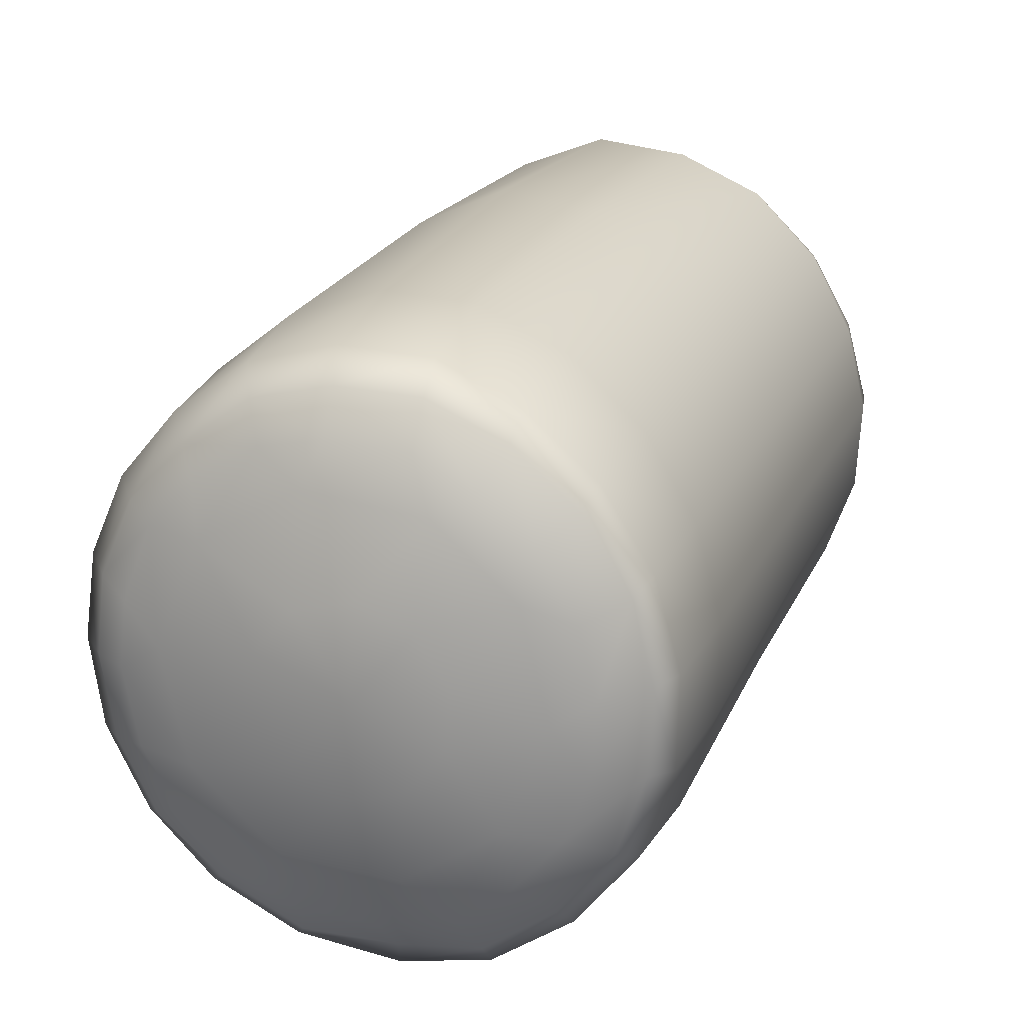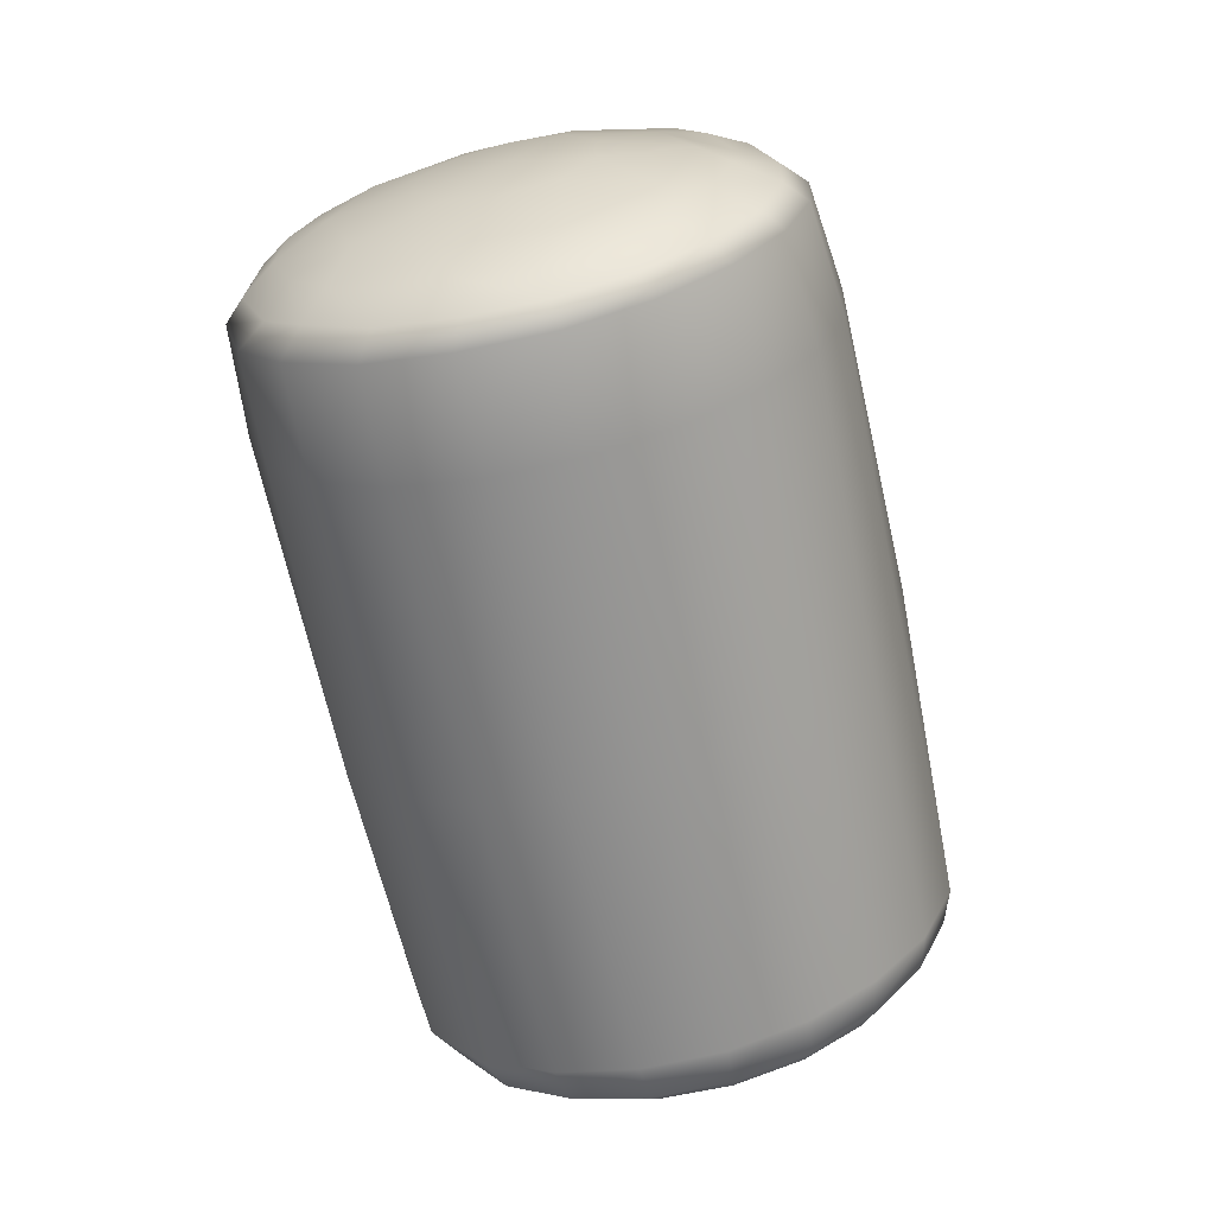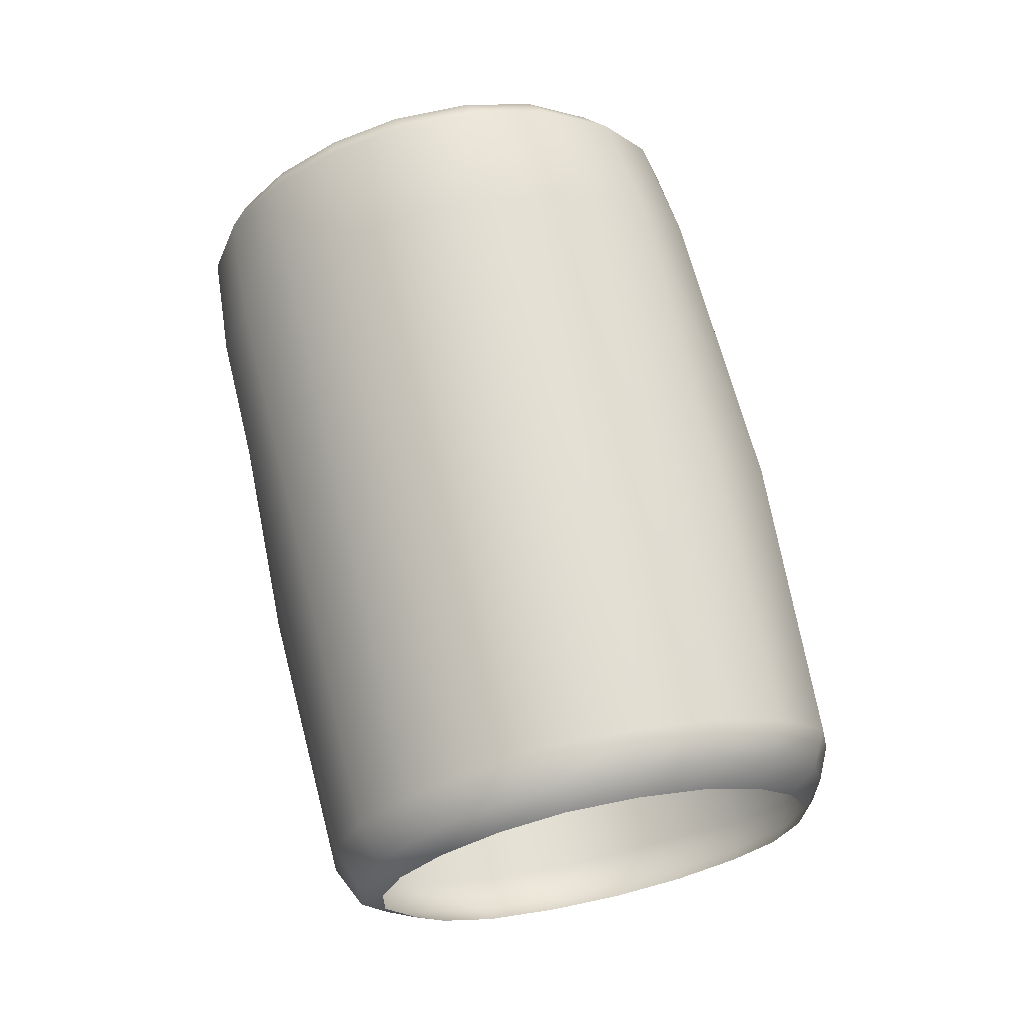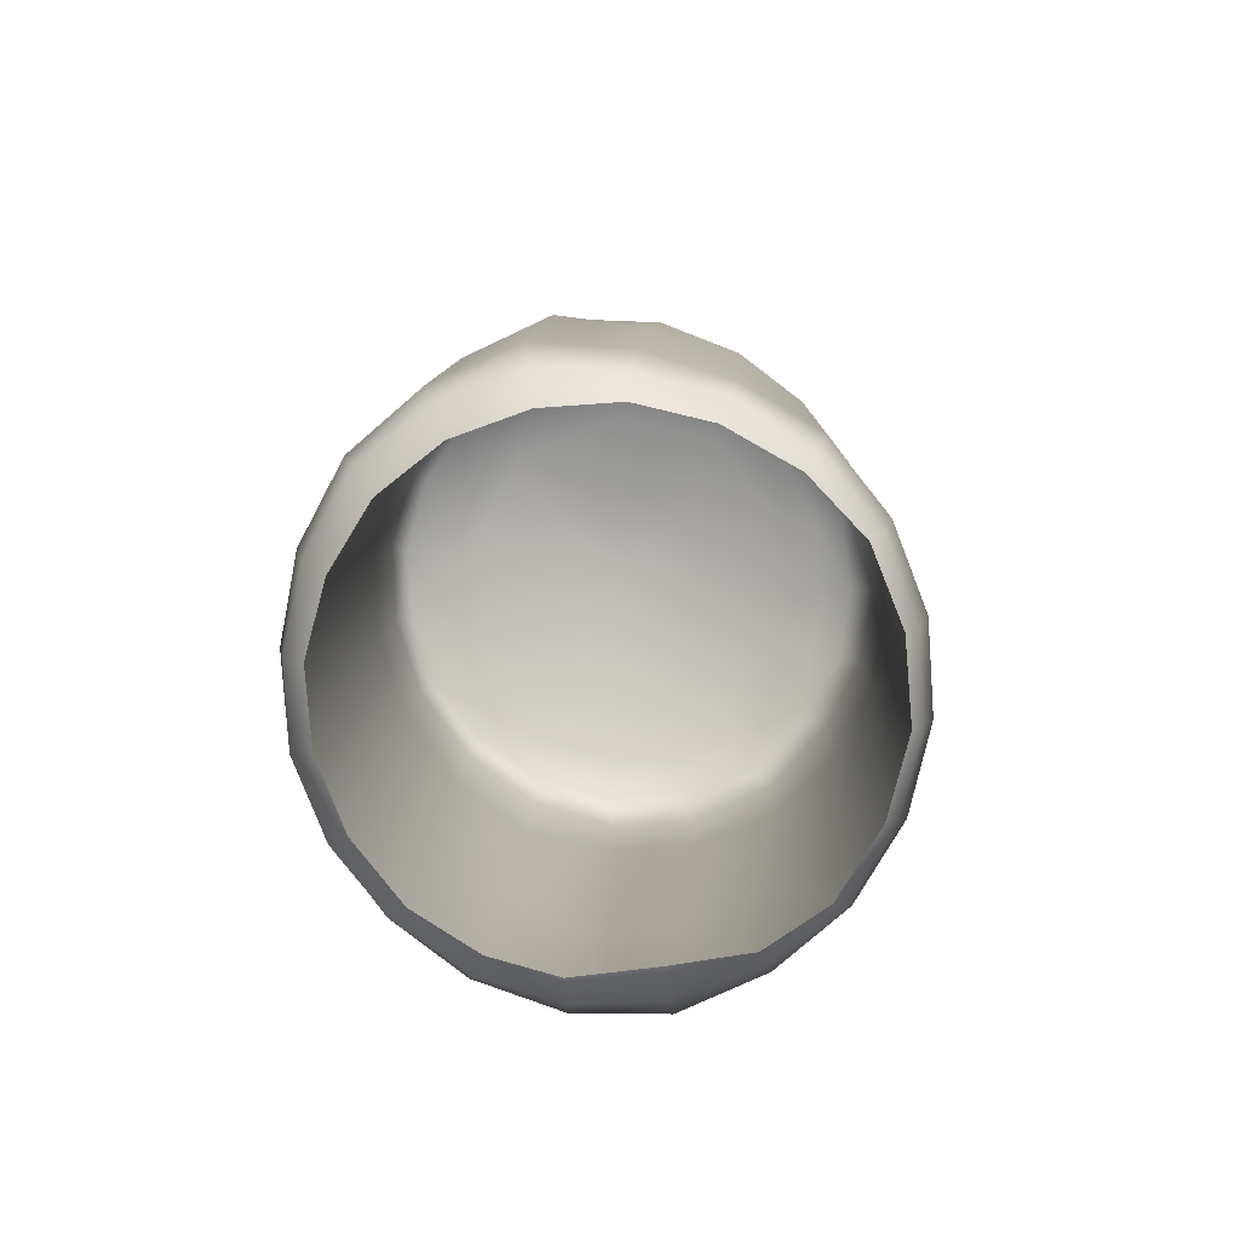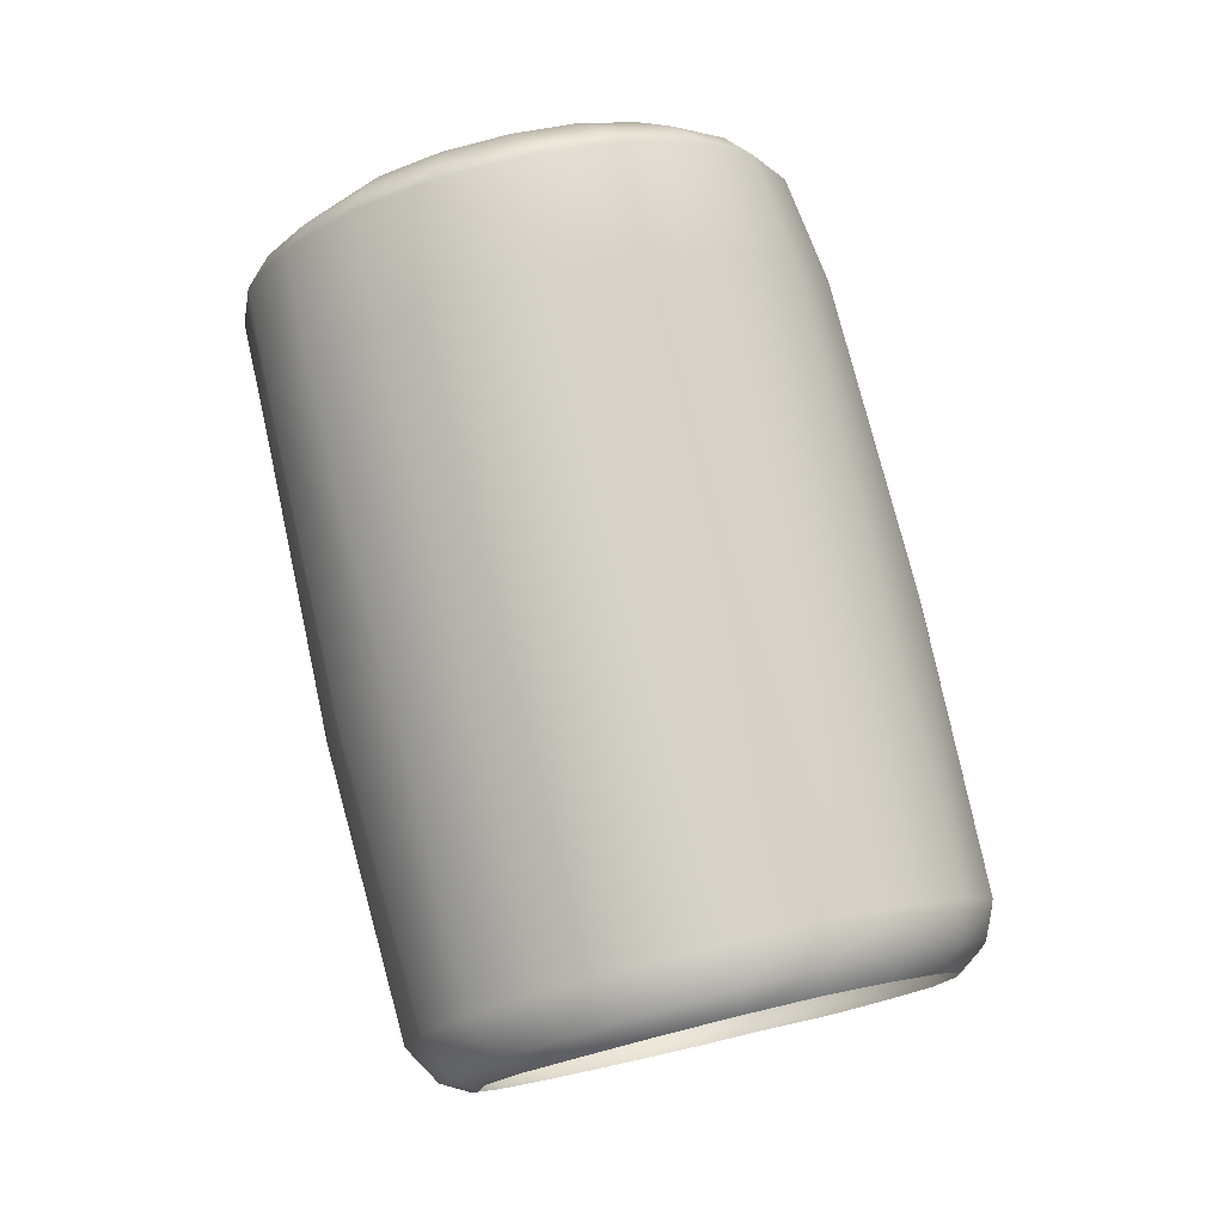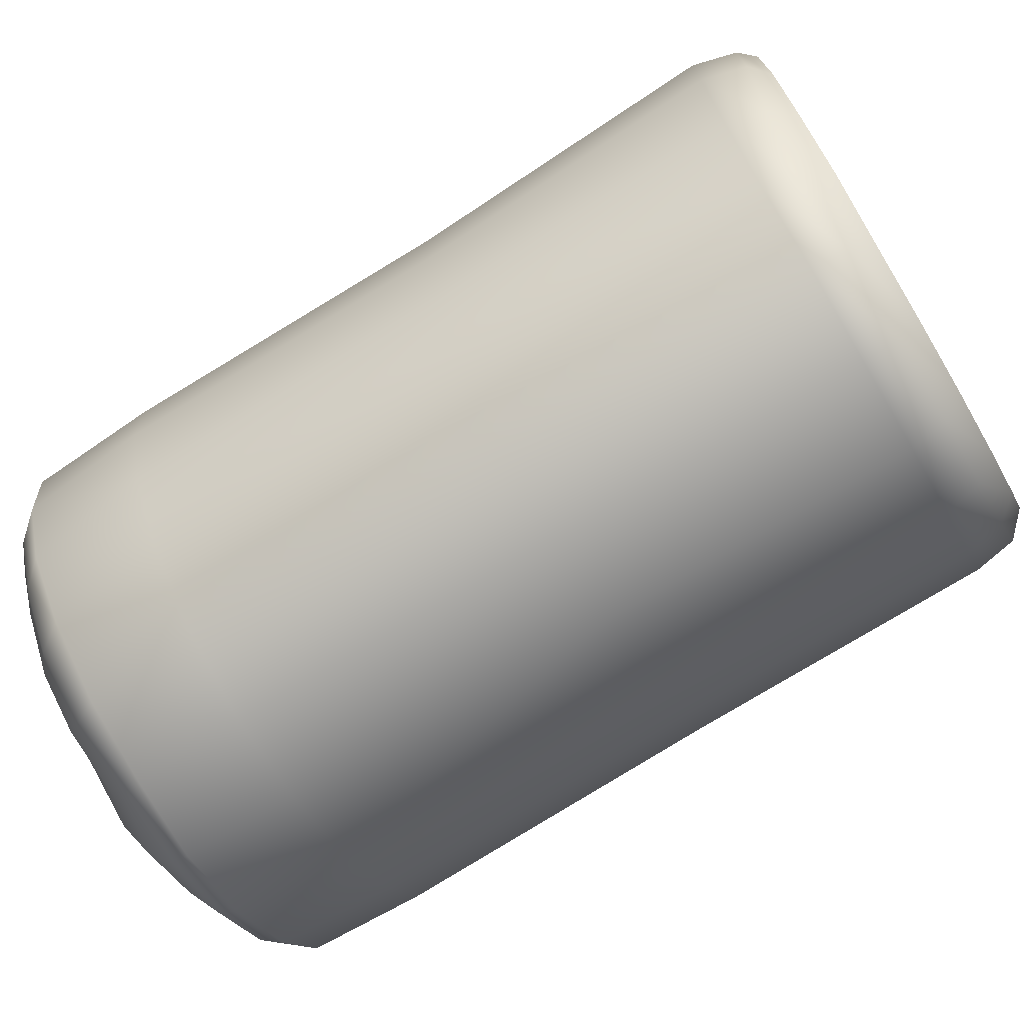
<metadata>
{"format":"obj","ext":"obj","renderer":"f3d","projection":"perspective","resolution":1024,"background":"white","views":[{"elev":5.8,"azim":-159.9,"up":"+Z"},{"elev":17.5,"azim":-115.5,"up":"+Y"},{"elev":-15.9,"azim":-63.6,"up":"+Y"},{"elev":-68.2,"azim":12.8,"up":"+Y"},{"elev":-13.1,"azim":-93.0,"up":"+Y"},{"elev":79.3,"azim":-118.0,"up":"+Z"}]}
</metadata>
<code>
g wall11
v -0.3307 -0.7708 -1.248
v 0.1451 -1.345 -1.182
v 0.1112 -0.7984 -1.304
v -0.323 -1.325 -1.129
v -0.7286 -0.725 -1.029
v -0.3352 -2.925 -0.7598
v 0.1456 -2.944 -0.8362
v 0.1351 -4.427 -0.4268
v -0.7458 -1.278 -0.9281
v -1.044 -0.6396 -0.706
v -0.7203 -2.863 -0.5063
v -0.3132 -4.396 -0.3383
v 0.1419 -4.596 -0.2607
v -1.059 -1.202 -0.593
v -1.233 -0.545 -0.3023
v -1 -2.784 -0.1824
v -0.6968 -4.332 -0.1146
v -0.273 -4.593 -0.1889
v 0.1627 -4.634 -0.07426
v -0.2545 -4.621 -0.04305
v -0.6429 -4.526 -0.001377
v -0.5653 -4.583 0.1155
v -1.247 -1.102 -0.1734
v -1.283 -0.4391 0.1203
v -1.192 -2.681 0.2205
v -0.9827 -4.25 0.2075
v -0.927 -4.455 0.2959
v -0.8352 -4.524 0.3774
v -1.297 -0.9966 0.257
v -1.205 -0.3309 0.5377
v -1.248 -2.581 0.6392
v -1.164 -4.157 0.5884
v -1.116 -4.355 0.6532
v -1.005 -4.444 0.7119
v -1.219 -0.8925 0.6909
v -1.001 -0.2393 0.9112
v -1.178 -2.481 1.06
v -1.227 -4.055 1.001
v -1.187 -4.253 1.05
v -1.068 -4.354 1.078
v -1.017 -0.7982 1.086
v -0.6965 -0.169 1.209
v -0.9929 -2.388 1.449
v -1.166 -3.955 1.414
v -1.122 -4.146 1.447
v -1.017 -4.265 1.443
v -0.7052 -0.7219 1.408
v -0.3254 -0.141 1.413
v -0.7023 -2.309 1.784
v -0.9943 -3.867 1.805
v -0.9467 -4.059 1.815
v -0.842 -4.189 1.769
v -0.3112 -0.6716 1.623
v 0.09265 -0.1183 1.463
v -0.3105 -2.252 2.028
v -0.7037 -3.795 2.138
v -0.6665 -3.987 2.129
v -0.5771 -4.128 2.035
v 0.1321 -0.661 1.677
v 0.5108 -0.1293 1.386
v 0.154 -2.229 2.131
v -0.3034 -3.748 2.348
v -0.2803 -3.943 2.315
v -0.2336 -4.09 2.198
v 0.5736 -0.69 1.566
v 0.8745 -0.1626 1.166
v 0.6014 -2.267 1.977
v 0.1469 -3.732 2.435
v 0.1452 -3.935 2.379
v 0.1457 -4.079 2.246
v 0.9479 -0.7502 1.324
v 1.16 -0.2259 0.884
v 0.958 -2.33 1.712
v 0.584 -3.752 2.307
v 0.5589 -3.943 2.272
v 0.5238 -4.094 2.194
v 1.224 -0.827 1.008
v 1.35 -0.3042 0.5366
v 1.231 -2.407 1.395
v 0.9679 -3.8 2.096
v 0.9368 -3.993 2.096
v 0.8679 -4.129 2.032
v 1.401 -0.9138 0.6463
v 1.436 -0.3945 0.1465
v 1.414 -2.495 1.03
v 1.285 -3.874 1.801
v 1.241 -4.088 1.816
v 1.165 -4.187 1.771
v 1.474 -1.007 0.254
v 1.405 -0.4916 -0.2634
v 1.475 -2.591 0.6317
v 1.426 -2.685 0.2406
v 1.48 -3.967 1.417
v 1.429 -4.173 1.448
v 1.364 -4.252 1.445
v 1.433 -1.106 -0.1539
v 1.241 -0.589 -0.6522
v 1.545 -4.07 0.9956
v 1.489 -4.265 1.041
v 1.43 -4.343 1.058
v 1.267 -1.201 -0.5485
v 0.9636 -0.6676 -0.9678
v 1.478 -4.174 0.574
v 1.427 -4.36 0.6349
v 1.376 -4.434 0.6682
v 1.284 -4.268 0.1897
v 1.24 -4.449 0.2661
v 1.191 -4.518 0.3158
v 0.9508 -4.525 -0.03758
v 0.9119 -4.586 0.03305
v 0.9944 -1.274 -0.8705
v 0.5914 -0.7677 -1.208
v 1.257 -2.78 -0.1545
v 0.9784 -2.855 -0.47
v 0.9798 -4.347 -0.1241
v 0.5618 -4.562 -0.2039
v 0.5673 -4.619 -0.104
v 0.6082 -1.327 -1.112
v 0.1112 -0.7984 -1.304
v 0.1451 -1.345 -1.182
v 0.1456 -2.944 -0.8362
v 0.6078 -2.917 -0.7209
v 0.5839 -4.397 -0.3336
v 0.1351 -4.427 -0.4268
v 0.1419 -4.596 -0.2607
v 0.1627 -4.634 -0.07426
v 1.273 -0.3547 -0.2901
v 1.405 -0.4916 -0.2634
v 1.436 -0.3945 0.1465
v 1.306 -0.2611 0.09547
v 1.35 -0.3042 0.5366
v 1.135 -0.4644 -0.6429
v 1.241 -0.589 -0.6522
v 1.232 -0.1732 0.4562
v 1.16 -0.2259 0.884
v 0.8674 -0.5462 -0.9218
v 0.9636 -0.6676 -0.9678
v 1.059 -0.1087 0.7856
v 0.8745 -0.1626 1.166
v 0.5096 -0.6344 -1.149
v 0.5914 -0.7677 -1.208
v 0.7822 -0.04954 1.041
v 0.5108 -0.1293 1.386
v 0.07141 -0.6617 -1.187
v 0.1112 -0.7984 -1.304
v 0.4431 -0.003228 1.241
v 0.09265 -0.1183 1.463
v -0.3497 -0.6063 -1.155
v -0.3307 -0.7708 -1.248
v 0.06278 0.002629 1.3
v -0.3254 -0.141 1.413
v -0.6987 -0.5764 -0.9555
v -0.7286 -0.725 -1.029
v -0.3149 -0.04152 1.257
v -0.6965 -0.169 1.209
v -0.9837 -0.5048 -0.6654
v -1.044 -0.6396 -0.706
v -0.6719 -0.07423 1.073
v -1.001 -0.2393 0.9112
v -1.147 -0.4249 -0.3099
v -1.233 -0.545 -0.3023
v -0.9505 -0.1428 0.8024
v -1.205 -0.3309 0.5377
v -1.201 -0.3316 0.07715
v -1.283 -0.4391 0.1203
v -1.138 -0.2363 0.4453
v -0.552 -0.4266 -0.8391
v -0.8 -0.3645 -0.5993
v -0.9456 -0.296 -0.3031
v -0.9972 -0.2191 0.02338
v -0.944 -0.1336 0.3438
v -0.7924 -0.05393 0.6411
v -0.2547 -0.4632 -0.9958
v -0.5705 -0.268 -0.5612
v -0.8114 -0.1719 -0.08665
v -0.7247 -0.04176 0.4282
v -0.557 0.01531 0.8754
v 0.1006 -0.4856 -1.054
v -0.3842 0.0685 0.7756
v -0.2887 0.02364 1.037
v -0.086 -0.3135 -0.8123
v 0.4393 -0.465 -1.013
v 0.08422 0.06136 1.082
v 0.742 -0.4059 -0.8344
v 0.1897 0.06672 0.8763
v 0.3828 0.05564 1.05
v 0.4523 -0.2862 -0.7336
v 0.971 -0.3411 -0.5816
v 0.7109 0.002517 0.8913
v 1.114 -0.2773 -0.3018
v 0.675 0.03227 0.6384
v 0.9349 -0.03997 0.6956
v 0.8371 -0.2013 -0.3554
v 1.159 -0.1928 0.05337
v 1.096 -0.1121 0.354
v 0.9216 -0.07968 0.1678
v 0.2247 0.07778 0.3805
v 0.423 0.02702 0.1882
v -2.594e-06 -1.555e-07 2.55e-07
v -0.05291 0.08011 0.425
v 0.4664 -0.04194 -0.07867
v 0.3393 -0.1012 -0.3196
v -0.3009 0.03732 0.3046
v 0.08999 -0.1328 -0.4417
v -0.4264 -0.03084 0.06683
v -0.1864 -0.13 -0.3947
v -0.3835 -0.09324 -0.1988
g wall11_0
f 3 2 1
f 2 4 1
f 1 4 5
f 6 4 2
f 7 6 2
f 7 8 6
f 4 9 5
f 5 9 10
f 6 11 4
f 11 9 4
f 8 12 6
f 6 12 11
f 8 13 12
f 9 14 10
f 10 14 15
f 11 16 9
f 16 14 9
f 12 17 11
f 11 17 16
f 13 18 12
f 12 18 17
f 13 19 18
f 19 20 18
f 18 20 21
f 18 21 17
f 20 22 21
f 14 23 15
f 15 23 24
f 16 25 14
f 25 23 14
f 17 26 16
f 17 21 26
f 16 26 25
f 21 22 27
f 21 27 26
f 22 28 27
f 23 29 24
f 24 29 30
f 25 31 23
f 31 29 23
f 26 32 25
f 26 27 32
f 25 32 31
f 27 28 33
f 27 33 32
f 28 34 33
f 29 35 30
f 30 35 36
f 31 37 29
f 37 35 29
f 32 38 31
f 32 33 38
f 31 38 37
f 33 34 39
f 33 39 38
f 34 40 39
f 35 41 36
f 36 41 42
f 37 43 35
f 43 41 35
f 38 44 37
f 38 39 44
f 37 44 43
f 39 40 45
f 39 45 44
f 40 46 45
f 41 47 42
f 42 47 48
f 43 49 41
f 49 47 41
f 44 50 43
f 44 45 50
f 43 50 49
f 45 46 51
f 45 51 50
f 46 52 51
f 47 53 48
f 48 53 54
f 49 55 47
f 55 53 47
f 50 56 49
f 50 51 56
f 49 56 55
f 51 52 57
f 51 57 56
f 52 58 57
f 53 59 54
f 54 59 60
f 55 61 53
f 61 59 53
f 56 62 55
f 56 57 62
f 55 62 61
f 57 58 63
f 57 63 62
f 58 64 63
f 59 65 60
f 60 65 66
f 61 67 59
f 67 65 59
f 62 68 61
f 62 63 68
f 61 68 67
f 63 64 69
f 63 69 68
f 64 70 69
f 65 71 66
f 66 71 72
f 67 73 65
f 73 71 65
f 68 74 67
f 68 69 74
f 67 74 73
f 69 70 75
f 69 75 74
f 70 76 75
f 71 77 72
f 72 77 78
f 73 79 71
f 79 77 71
f 74 80 73
f 74 75 80
f 73 80 79
f 75 76 81
f 75 81 80
f 76 82 81
f 77 83 78
f 78 83 84
f 79 85 77
f 85 83 77
f 80 86 79
f 80 81 86
f 79 86 85
f 81 82 87
f 81 87 86
f 82 88 87
f 83 89 84
f 84 89 90
f 85 91 83
f 91 89 83
f 91 92 89
f 86 93 85
f 86 87 93
f 85 93 91
f 87 88 94
f 87 94 93
f 88 95 94
f 89 96 90
f 92 96 89
f 90 96 97
f 93 98 91
f 93 94 98
f 91 98 92
f 94 95 99
f 94 99 98
f 95 100 99
f 96 101 97
f 101 96 92
f 97 101 102
f 98 99 103
f 98 103 92
f 99 100 104
f 99 104 103
f 100 105 104
f 92 103 106
f 103 104 106
f 104 105 107
f 104 107 106
f 105 108 107
f 107 108 109
f 108 110 109
f 101 111 102
f 102 111 112
f 113 101 92
f 113 92 106
f 113 114 101
f 113 106 114
f 114 111 101
f 106 107 115
f 106 115 114
f 107 109 115
f 109 110 116
f 110 117 116
f 111 118 112
f 112 118 119
f 118 120 119
f 121 120 118
f 114 122 111
f 122 118 111
f 114 115 122
f 122 121 118
f 115 109 123
f 115 123 122
f 122 123 121
f 109 116 123
f 123 124 121
f 123 116 124
f 116 125 124
f 116 117 125
f 117 126 125
f 129 128 127
f 130 129 127
f 131 129 130
f 127 128 132
f 128 133 132
f 134 131 130
f 135 131 134
f 132 133 136
f 133 137 136
f 138 135 134
f 139 135 138
f 136 137 140
f 137 141 140
f 142 139 138
f 143 139 142
f 140 141 144
f 141 145 144
f 146 143 142
f 147 143 146
f 144 145 148
f 145 149 148
f 150 147 146
f 151 147 150
f 148 149 152
f 149 153 152
f 154 151 150
f 155 151 154
f 152 153 156
f 153 157 156
f 158 155 154
f 159 155 158
f 156 157 160
f 157 161 160
f 162 159 158
f 163 159 162
f 160 161 164
f 161 165 164
f 165 163 166
f 166 163 162
f 164 165 166
f 152 156 167
f 156 160 168
f 156 168 167
f 160 164 169
f 160 169 168
f 164 166 170
f 164 170 169
f 166 162 171
f 166 171 170
f 162 158 172
f 162 172 171
f 152 167 173
f 148 152 173
f 168 174 167
f 167 174 173
f 169 175 168
f 170 175 169
f 175 174 168
f 171 176 170
f 172 176 171
f 176 175 170
f 158 177 172
f 158 154 177
f 148 173 178
f 144 148 178
f 177 179 172
f 179 176 172
f 154 180 177
f 180 179 177
f 154 150 180
f 173 181 178
f 174 181 173
f 144 178 182
f 178 181 182
f 140 144 182
f 150 183 180
f 150 146 183
f 140 182 184
f 136 140 184
f 183 185 180
f 185 179 180
f 146 186 183
f 186 185 183
f 146 142 186
f 182 187 184
f 181 187 182
f 136 184 188
f 184 187 188
f 132 136 188
f 142 189 186
f 142 138 189
f 132 188 190
f 127 132 190
f 189 191 186
f 191 185 186
f 138 192 189
f 192 191 189
f 138 134 192
f 188 193 190
f 187 193 188
f 190 194 127
f 190 193 194
f 194 130 127
f 134 130 195
f 134 195 192
f 130 194 195
f 195 196 192
f 194 196 195
f 196 191 192
f 193 196 194
f 191 197 185
f 196 198 191
f 198 197 191
f 198 199 197
f 197 199 200
f 197 200 185
f 201 199 198
f 201 198 196
f 193 201 196
f 185 200 179
f 202 201 193
f 202 199 201
f 187 202 193
f 200 203 179
f 200 199 203
f 179 203 176
f 204 202 187
f 204 199 202
f 181 204 187
f 203 205 176
f 203 199 205
f 176 205 175
f 206 204 181
f 206 199 204
f 174 206 181
f 175 207 174
f 205 207 175
f 205 199 207
f 207 206 174
f 207 199 206

</code>
